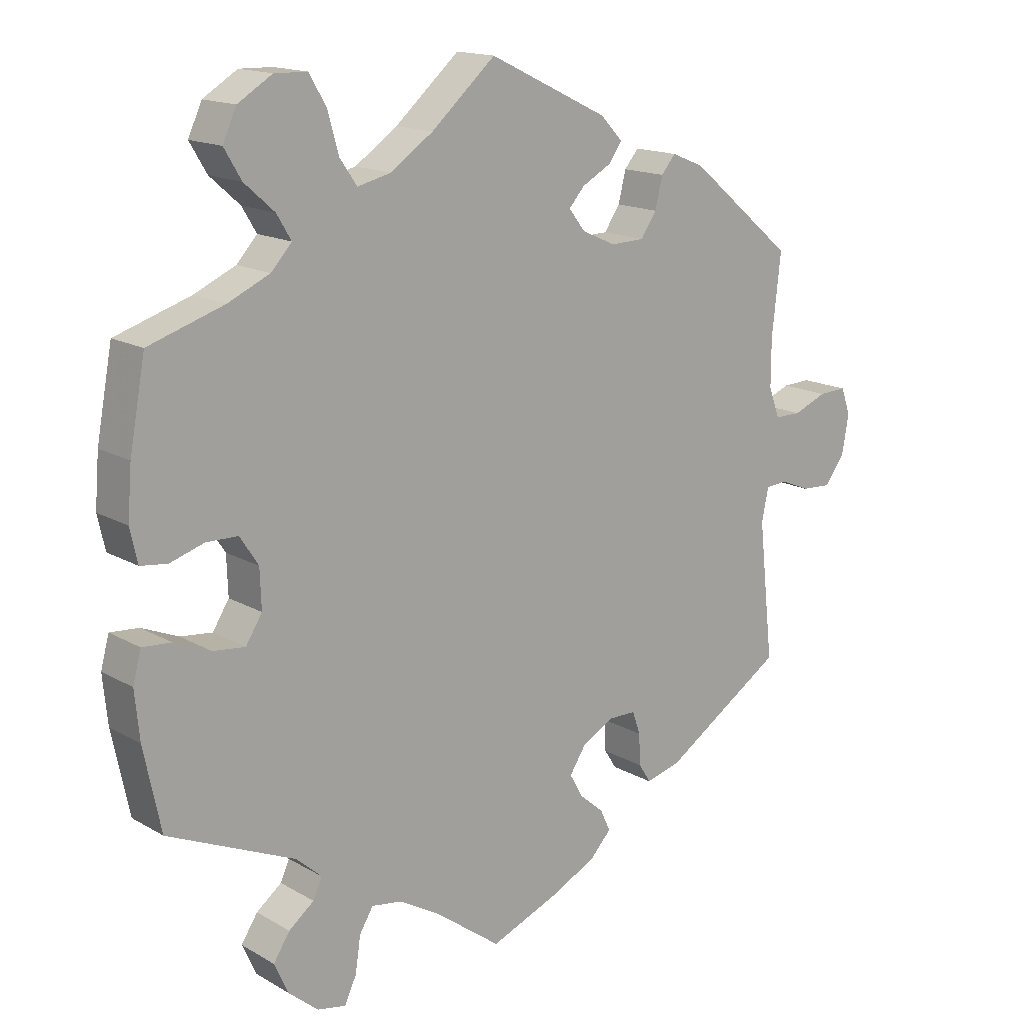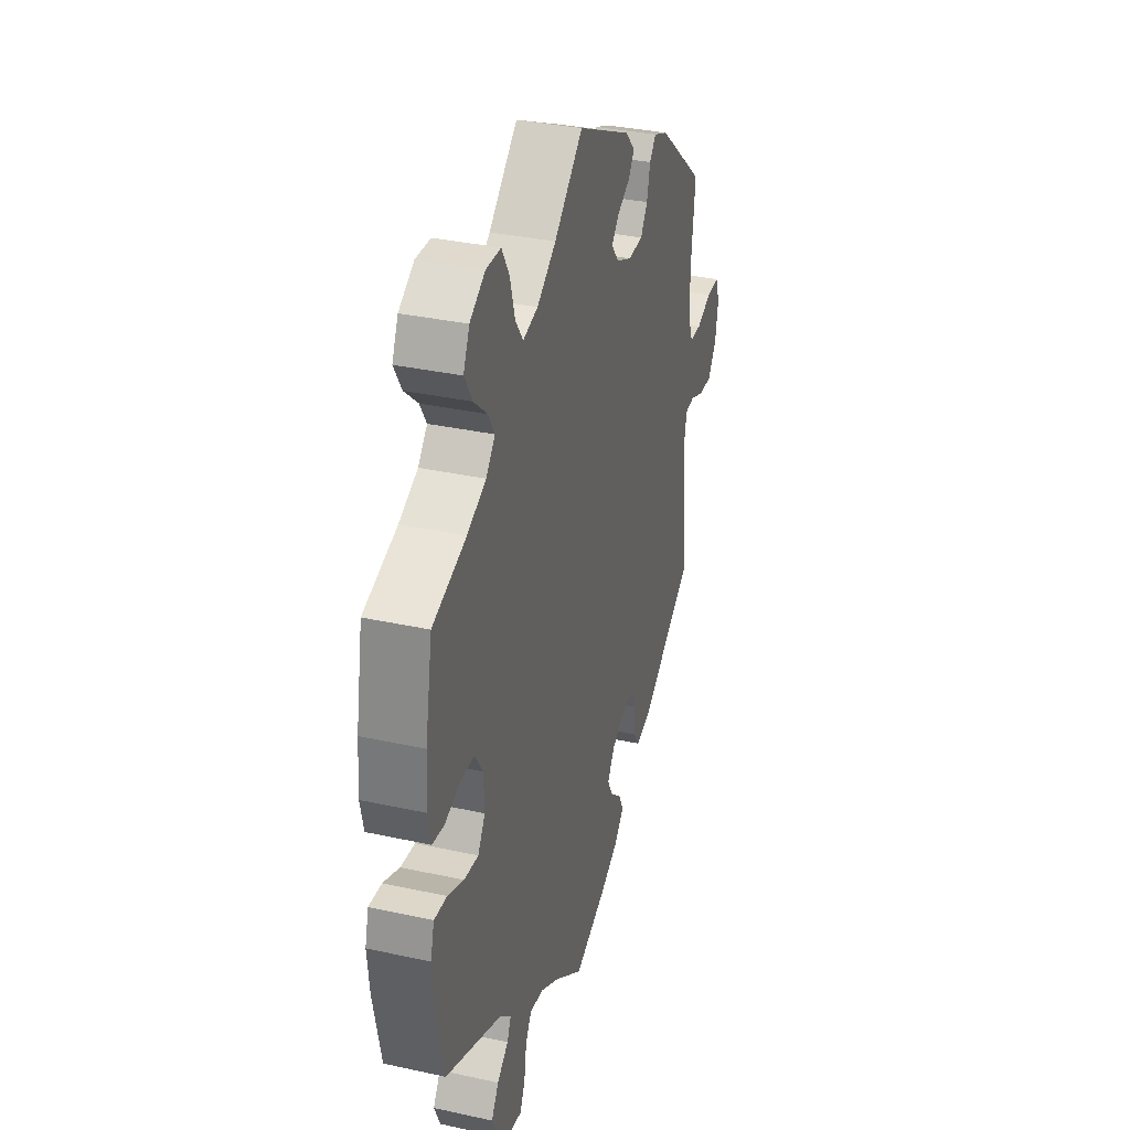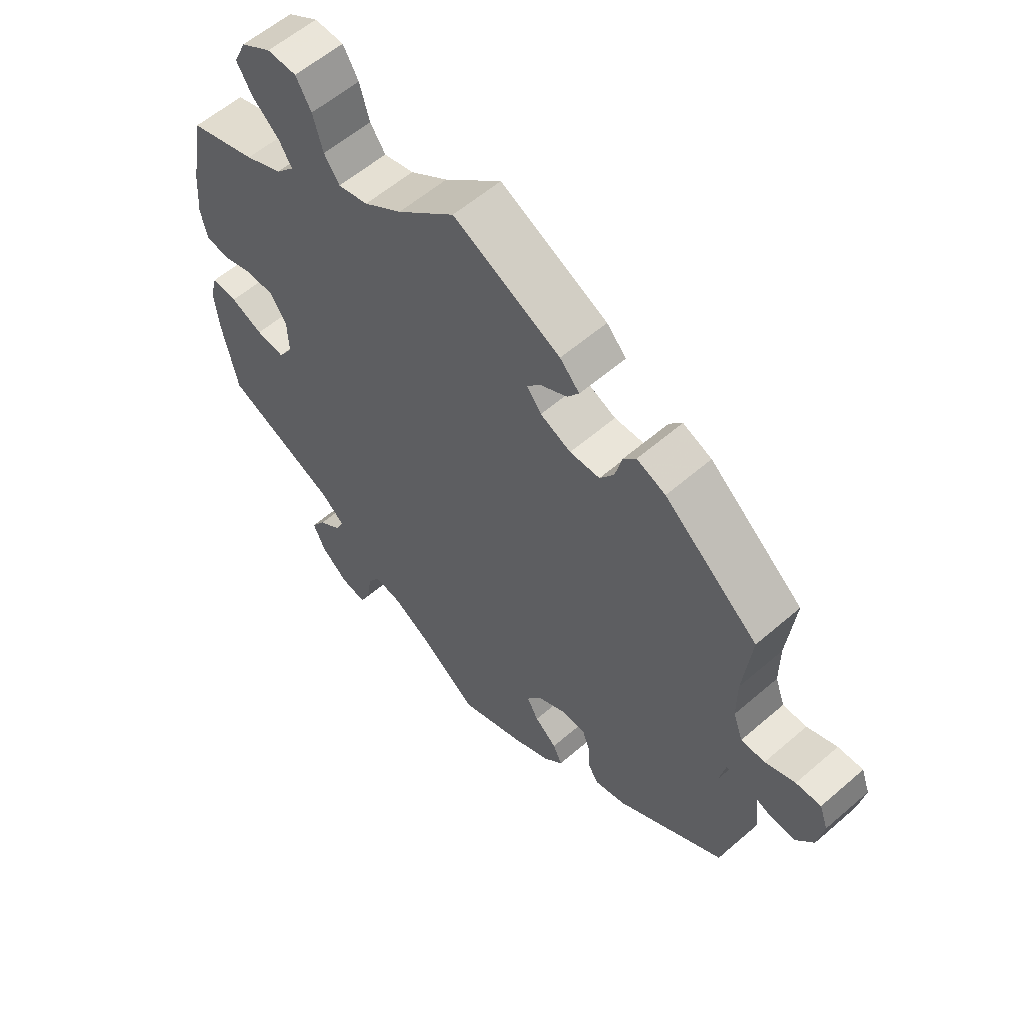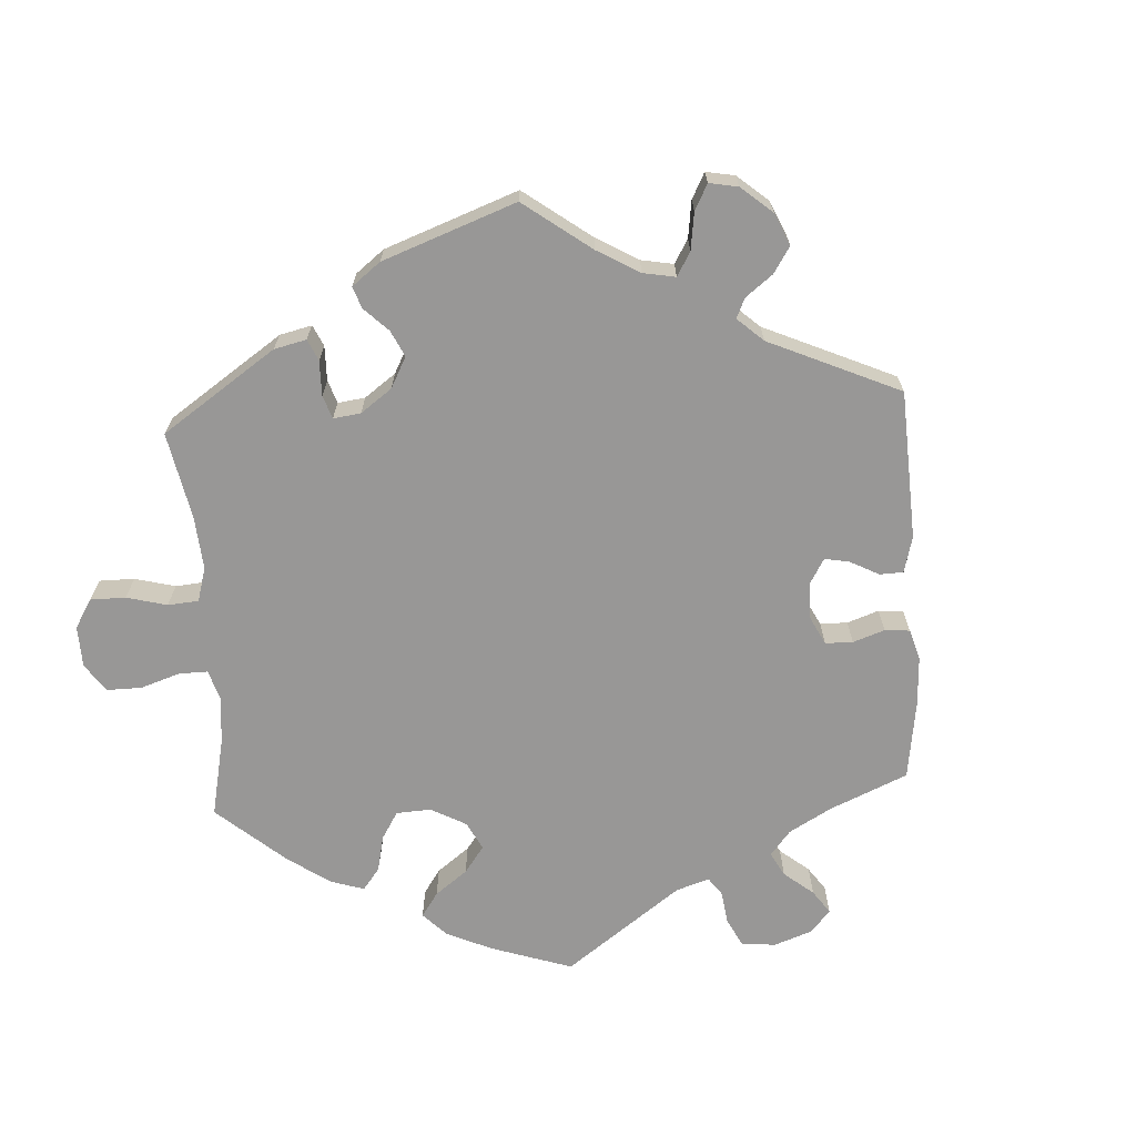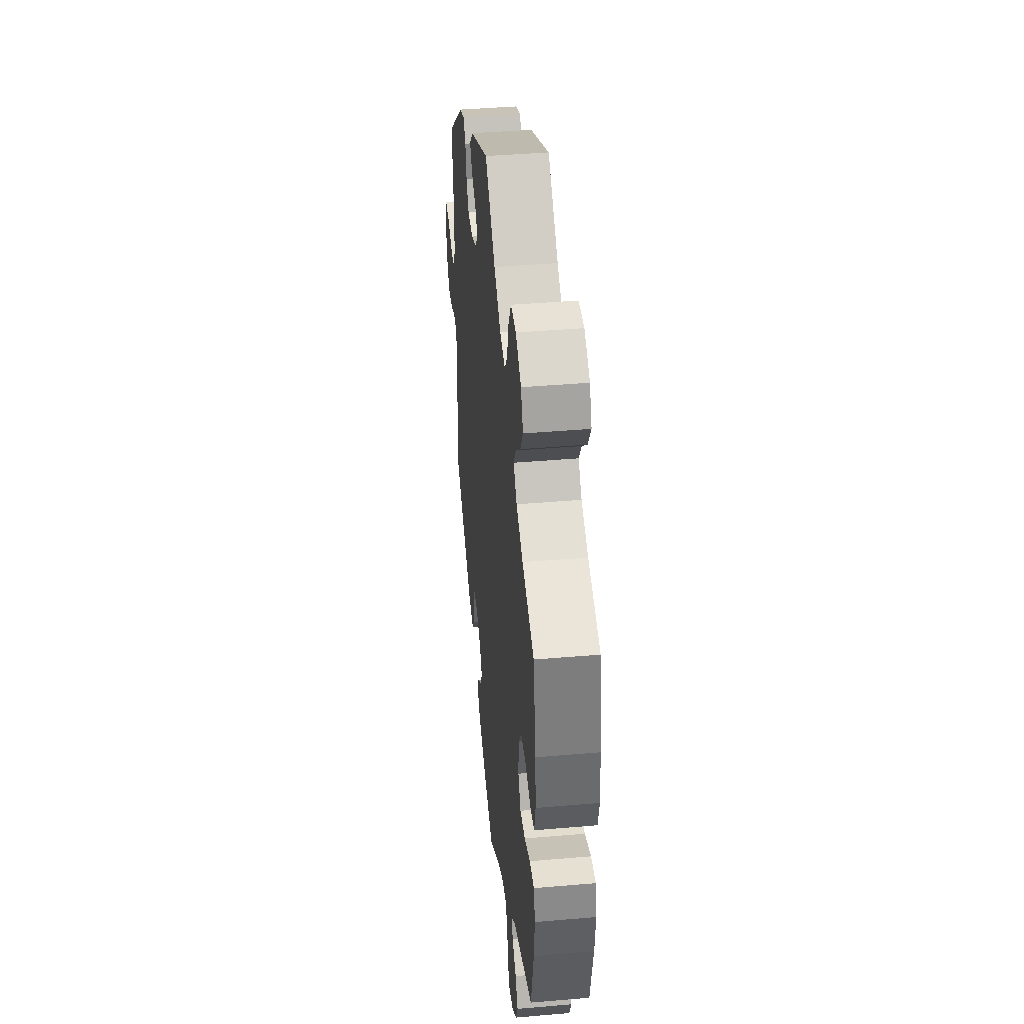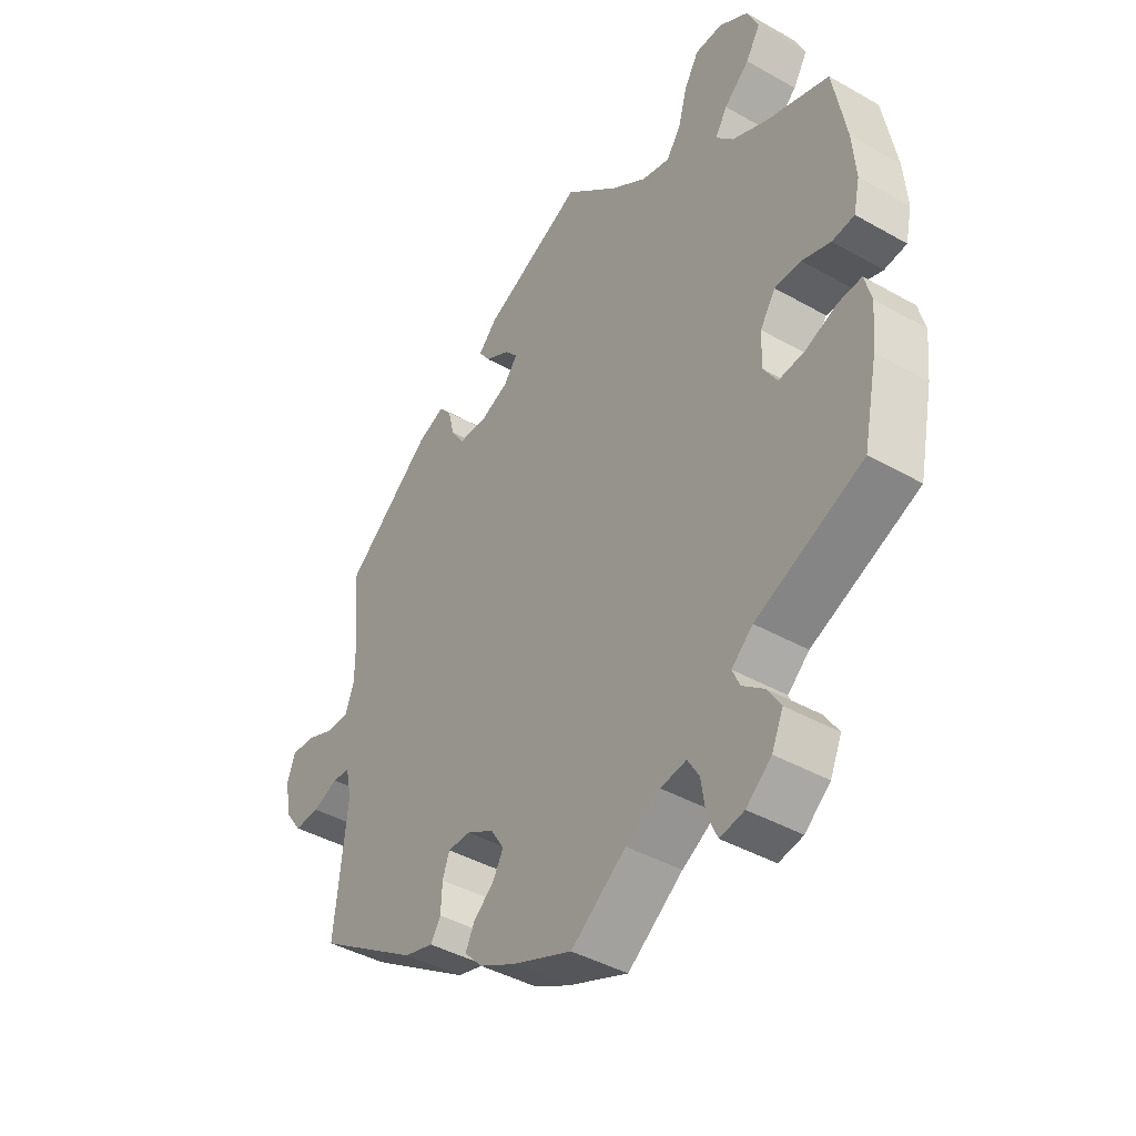
<metadata>
{"format":"obj","ext":"obj","renderer":"f3d","projection":"perspective","resolution":1024,"background":"white","views":[{"elev":15.5,"azim":-39.9,"up":"+Z"},{"elev":34.0,"azim":-73.4,"up":"+Z"},{"elev":58.3,"azim":48.2,"up":"+Z"},{"elev":-68.3,"azim":63.4,"up":"+Y"},{"elev":41.8,"azim":-95.9,"up":"+Z"},{"elev":-41.8,"azim":-124.4,"up":"+Z"}]}
</metadata>
<code>
v 0.323 0.07 -0.404
v 0.272 0.07 -0.418
v 0.254 0.07 -0.39
v 0.252 0.07 -0.344
v 0.24 0.07 -0.31
v 0.2 0.07 -0.31
v 0.153 0.07 -0.336
v 0.129 0.07 -0.373
v 0.148 0.07 -0.407
v 0.184 0.07 -0.438
v 0.199 0.07 -0.47
v 0.168 0.07 -0.503
v 0.106 0.07 -0.535
v 0 0.07 -0.578
v -0.096 0.07 -0.507
v -0.156 0.07 -0.472
v -0.201 0.07 -0.465
v -0.221 0.07 -0.498
v -0.229 0.07 -0.551
v -0.246 0.07 -0.588
v -0.288 0.07 -0.58
v -0.332 0.07 -0.543
v -0.352 0.07 -0.498
v -0.328 0.07 -0.461
v -0.291 0.07 -0.432
v -0.278 0.07 -0.403
v -0.315 0.07 -0.37
v -0.501 0.07 -0.289
v -0.526 0.07 -0.169
v -0.533 0.07 -0.099
v -0.521 0.07 -0.054
v -0.479 0.07 -0.057
v -0.426 0.07 -0.079
v -0.379 0.07 -0.084
v -0.355 0.07 -0.046
v -0.357 0.07 0.011
v -0.384 0.07 0.052
v -0.43 0.07 0.053
v -0.48 0.07 0.037
v -0.519 0.07 0.042
v -0.53 0.07 0.091
v -0.524 0.07 0.165
v -0.501 0.07 0.289
v -0.391 0.07 0.325
v -0.33 0.07 0.353
v -0.3 0.07 0.386
v -0.321 0.07 0.421
v -0.365 0.07 0.46
v -0.39 0.07 0.502
v -0.37 0.07 0.546
v -0.32 0.07 0.577
v -0.272 0.07 0.576
v -0.247 0.07 0.533
v -0.231 0.07 0.476
v -0.206 0.07 0.44
v -0.157 0.07 0.452
v -0.095 0.07 0.495
v -0.001 0.07 0.578
v 0.174 0.07 0.494
v 0.206 0.07 0.46
v 0.187 0.07 0.433
v 0.144 0.07 0.409
v 0.121 0.07 0.383
v 0.145 0.07 0.352
v 0.195 0.07 0.33
v 0.244 0.07 0.332
v 0.267 0.07 0.366
v 0.278 0.07 0.411
v 0.299 0.07 0.436
v 0.346 0.07 0.417
v 0.5 0.07 0.289
v 0.487 0.07 0.171
v 0.487 0.07 0.102
v 0.503 0.07 0.058
v 0.542 0.07 0.058
v 0.591 0.07 0.078
v 0.632 0.07 0.08
v 0.646 0.07 0.041
v 0.636 0.07 -0.016
v 0.607 0.07 -0.056
v 0.563 0.07 -0.054
v 0.519 0.07 -0.036
v 0.488 0.07 -0.039
v 0.478 0.07 -0.087
v 0.5 0.07 -0.289
v 0.323 0 -0.404
v 0.272 0 -0.418
v 0.254 0 -0.39
v 0.252 0 -0.344
v 0.24 0 -0.31
v 0.2 0 -0.31
v 0.153 0 -0.336
v 0.129 0 -0.373
v 0.148 0 -0.407
v 0.184 0 -0.438
v 0.199 0 -0.47
v 0.168 0 -0.503
v 0.106 0 -0.535
v 0 0 -0.578
v -0.096 0 -0.507
v -0.156 0 -0.472
v -0.201 0 -0.465
v -0.221 0 -0.498
v -0.229 0 -0.551
v -0.246 0 -0.588
v -0.288 0 -0.58
v -0.332 0 -0.543
v -0.352 0 -0.498
v -0.328 0 -0.461
v -0.291 0 -0.432
v -0.278 0 -0.403
v -0.315 0 -0.37
v -0.501 0 -0.289
v -0.526 0 -0.169
v -0.533 0 -0.099
v -0.521 0 -0.054
v -0.479 0 -0.057
v -0.426 0 -0.079
v -0.379 0 -0.084
v -0.355 0 -0.046
v -0.357 0 0.011
v -0.384 0 0.052
v -0.43 0 0.053
v -0.48 0 0.037
v -0.519 0 0.042
v -0.53 0 0.091
v -0.524 0 0.165
v -0.501 0 0.289
v -0.391 0 0.325
v -0.33 0 0.353
v -0.3 0 0.386
v -0.321 0 0.421
v -0.365 0 0.46
v -0.39 0 0.502
v -0.37 0 0.546
v -0.32 0 0.577
v -0.272 0 0.576
v -0.247 0 0.533
v -0.231 0 0.476
v -0.206 0 0.44
v -0.157 0 0.452
v -0.095 0 0.495
v -0.001 0 0.578
v 0.174 0 0.494
v 0.206 0 0.46
v 0.187 0 0.433
v 0.144 0 0.409
v 0.121 0 0.383
v 0.145 0 0.352
v 0.195 0 0.33
v 0.244 0 0.332
v 0.267 0 0.366
v 0.278 0 0.411
v 0.299 0 0.436
v 0.346 0 0.417
v 0.5 0 0.289
v 0.487 0 0.171
v 0.487 0 0.102
v 0.503 0 0.058
v 0.542 0 0.058
v 0.591 0 0.078
v 0.632 0 0.08
v 0.646 0 0.041
v 0.636 0 -0.016
v 0.607 0 -0.056
v 0.563 0 -0.054
v 0.519 0 -0.036
v 0.488 0 -0.039
v 0.478 0 -0.087
v 0.5 0 -0.289
f 84 85 1 2
f 83 84 2 3
f 79 80 81 82
f 79 82 83
f 78 79 83
f 75 76 77 78
f 74 75 78 83
f 73 74 83 3
f 69 70 71 72
f 67 68 69 72
f 66 67 72 73
f 65 66 73
f 64 65 73
f 59 60 61 62
f 57 58 59 62
f 56 57 62 63
f 55 56 63 64
f 51 52 53 54
f 51 54 55
f 50 51 55
f 47 48 49 50
f 46 47 50 55
f 45 46 55 64
f 41 42 43 44
f 38 39 40 41
f 37 38 41 44
f 36 37 44 45
f 30 31 32 33
f 30 33 34
f 27 28 29 30
f 26 27 30 34
f 22 23 24 25
f 22 25 26
f 21 22 26
f 18 19 20 21
f 17 18 21 26
f 16 17 26 34
f 12 13 14 15
f 9 10 11 12
f 8 9 12 15
f 7 8 15 16
f 73 3 4
f 73 4 5
f 64 73 5 6
f 35 36 45 64
f 16 34 35 64
f 6 7 16 64
f 87 86 170 169
f 88 87 169 168
f 167 166 165 164
f 168 167 164
f 168 164 163
f 163 162 161 160
f 168 163 160 159
f 88 168 159 158
f 157 156 155 154
f 157 154 153 152
f 158 157 152 151
f 158 151 150
f 158 150 149
f 147 146 145 144
f 147 144 143 142
f 148 147 142 141
f 149 148 141 140
f 139 138 137 136
f 140 139 136
f 140 136 135
f 135 134 133 132
f 140 135 132 131
f 149 140 131 130
f 129 128 127 126
f 126 125 124 123
f 129 126 123 122
f 130 129 122 121
f 118 117 116 115
f 119 118 115
f 115 114 113 112
f 119 115 112 111
f 110 109 108 107
f 111 110 107
f 111 107 106
f 106 105 104 103
f 111 106 103 102
f 119 111 102 101
f 100 99 98 97
f 97 96 95 94
f 100 97 94 93
f 101 100 93 92
f 89 88 158
f 90 89 158
f 91 90 158 149
f 149 130 121 120
f 149 120 119 101
f 149 101 92 91
f 1 86 87 2
f 2 87 88 3
f 3 88 89 4
f 4 89 90 5
f 5 90 91 6
f 6 91 92 7
f 7 92 93 8
f 8 93 94 9
f 9 94 95 10
f 10 95 96 11
f 11 96 97 12
f 12 97 98 13
f 13 98 99 14
f 14 99 100 15
f 15 100 101 16
f 16 101 102 17
f 17 102 103 18
f 18 103 104 19
f 19 104 105 20
f 20 105 106 21
f 21 106 107 22
f 22 107 108 23
f 23 108 109 24
f 24 109 110 25
f 25 110 111 26
f 26 111 112 27
f 27 112 113 28
f 28 113 114 29
f 29 114 115 30
f 30 115 116 31
f 31 116 117 32
f 32 117 118 33
f 33 118 119 34
f 34 119 120 35
f 35 120 121 36
f 36 121 122 37
f 37 122 123 38
f 38 123 124 39
f 39 124 125 40
f 40 125 126 41
f 41 126 127 42
f 42 127 128 43
f 43 128 129 44
f 44 129 130 45
f 45 130 131 46
f 46 131 132 47
f 47 132 133 48
f 48 133 134 49
f 49 134 135 50
f 50 135 136 51
f 51 136 137 52
f 52 137 138 53
f 53 138 139 54
f 54 139 140 55
f 55 140 141 56
f 56 141 142 57
f 57 142 143 58
f 58 143 144 59
f 59 144 145 60
f 60 145 146 61
f 61 146 147 62
f 62 147 148 63
f 63 148 149 64
f 64 149 150 65
f 65 150 151 66
f 66 151 152 67
f 67 152 153 68
f 68 153 154 69
f 69 154 155 70
f 70 155 156 71
f 71 156 157 72
f 72 157 158 73
f 73 158 159 74
f 74 159 160 75
f 75 160 161 76
f 76 161 162 77
f 77 162 163 78
f 78 163 164 79
f 79 164 165 80
f 80 165 166 81
f 81 166 167 82
f 82 167 168 83
f 83 168 169 84
f 84 169 170 85
f 85 170 86 1

</code>
